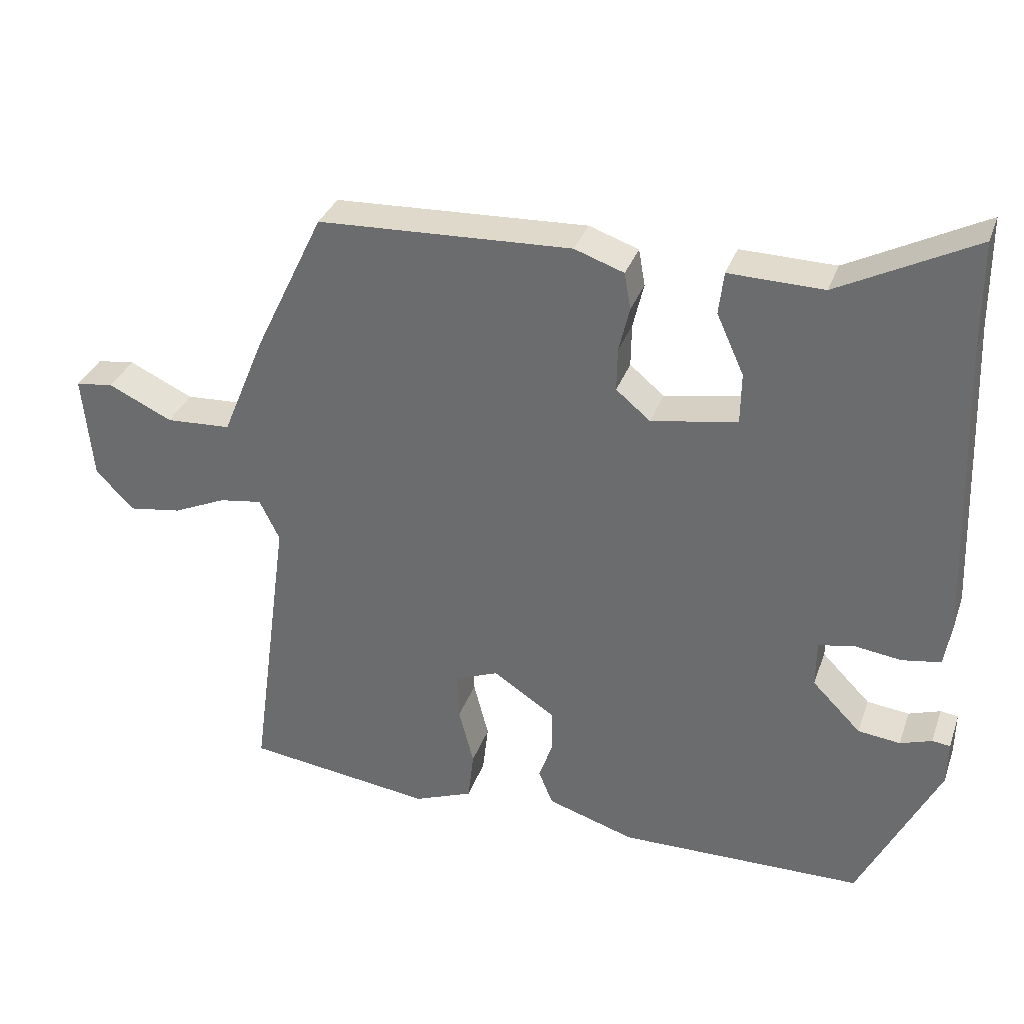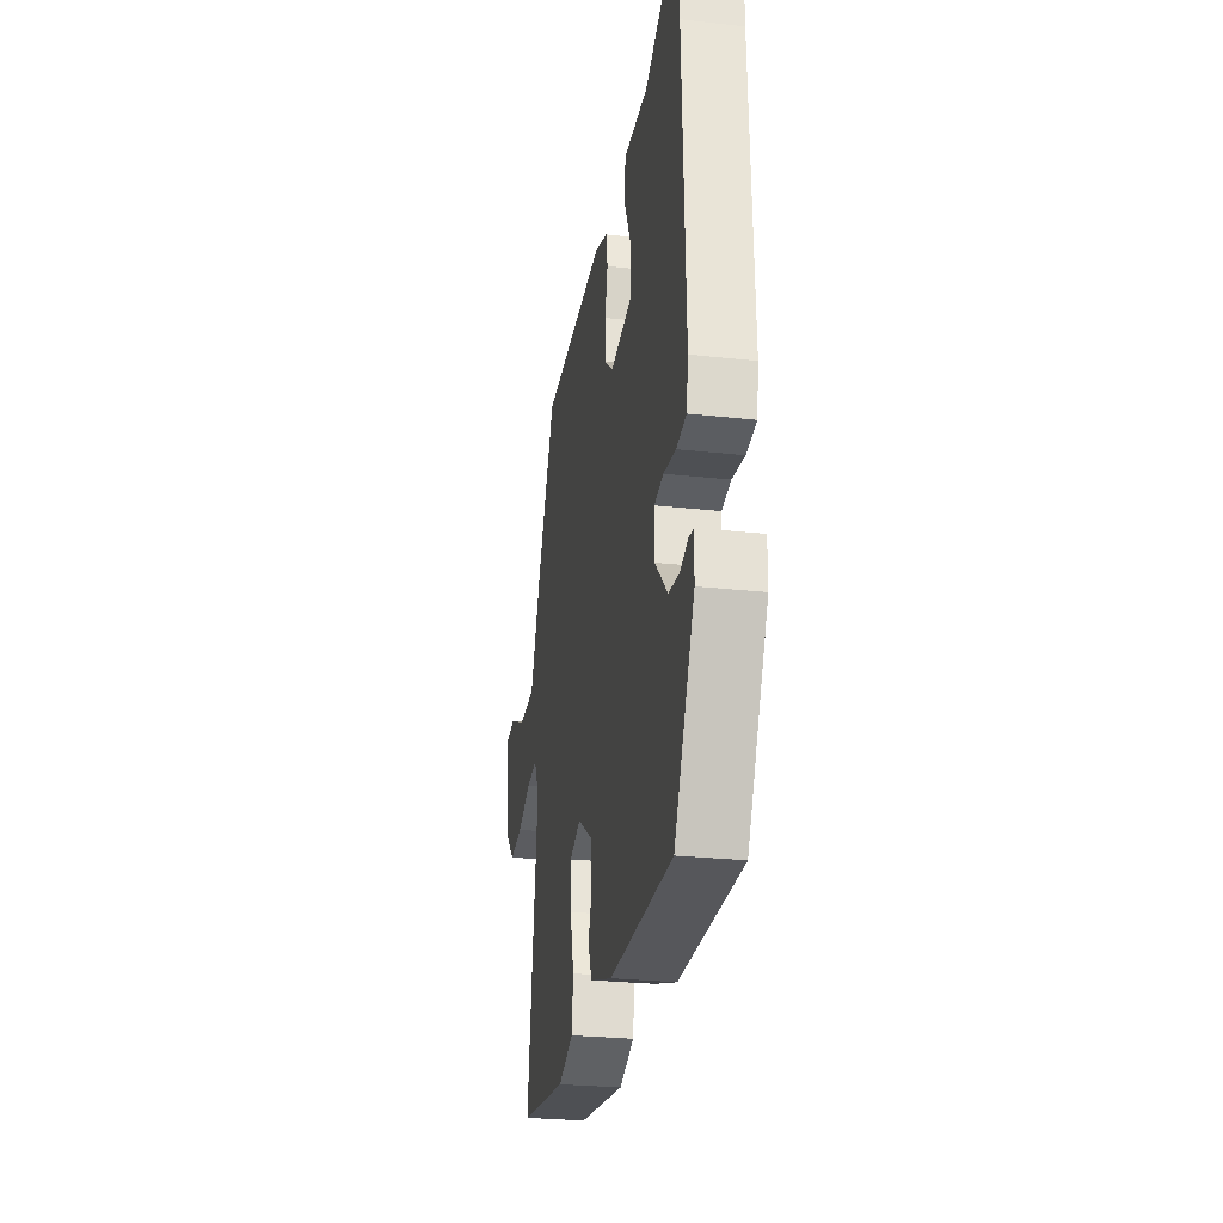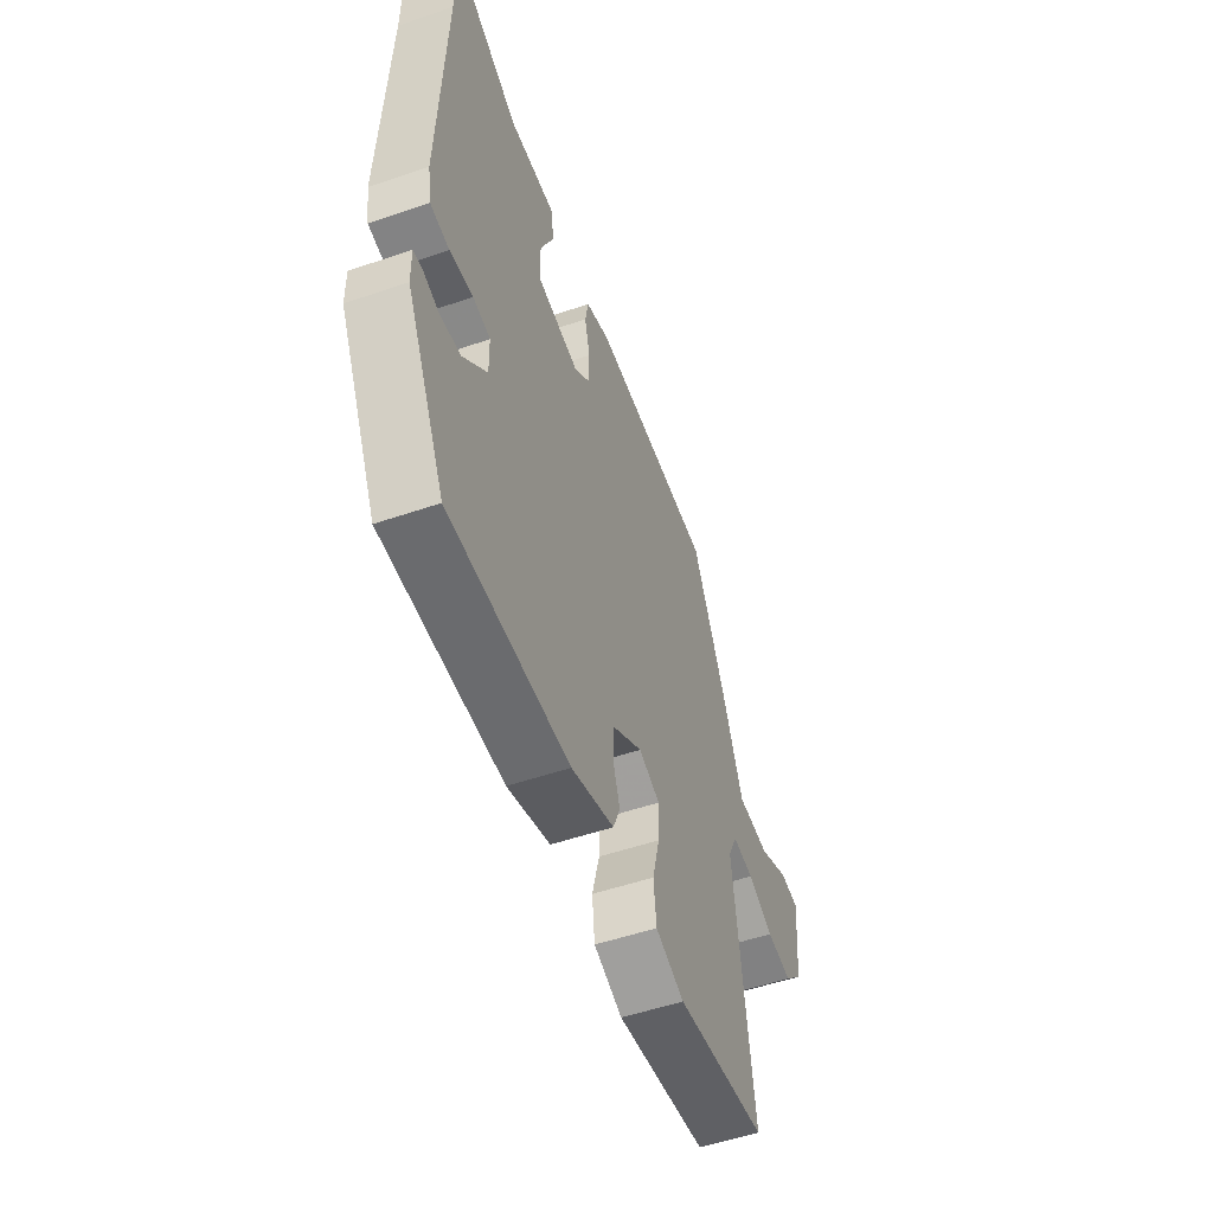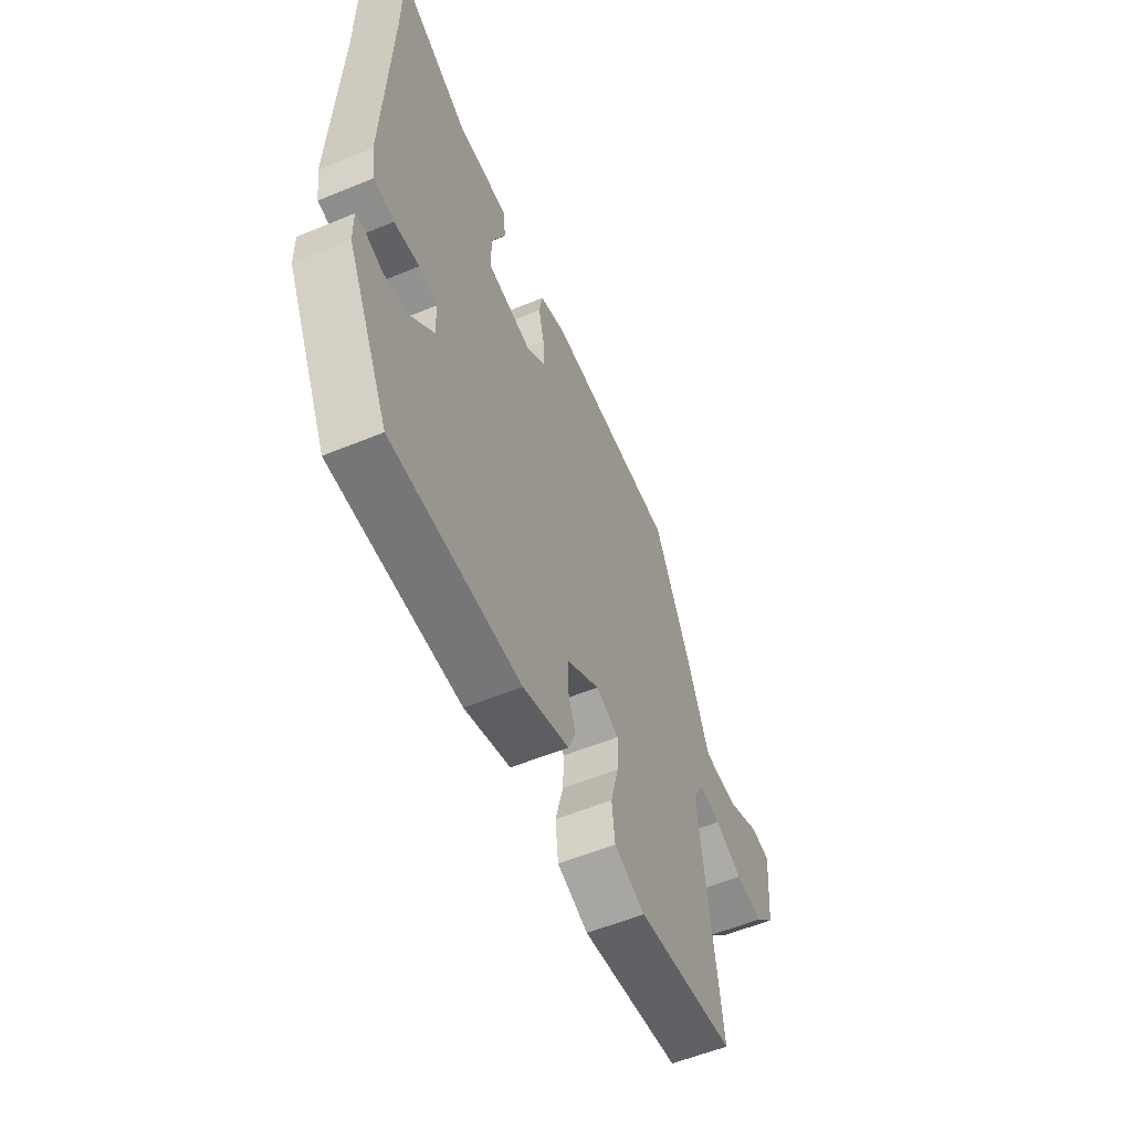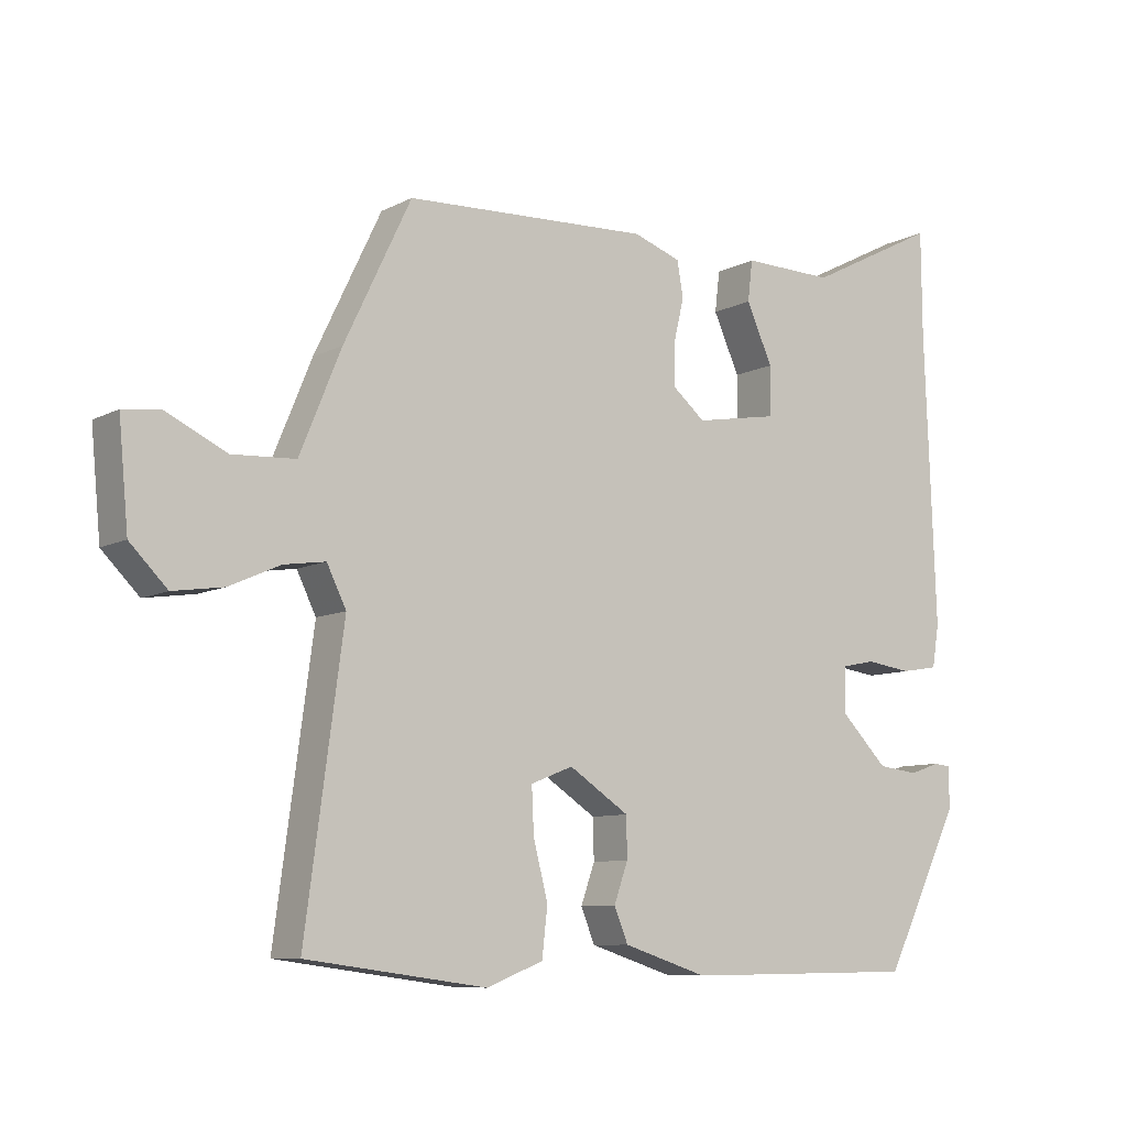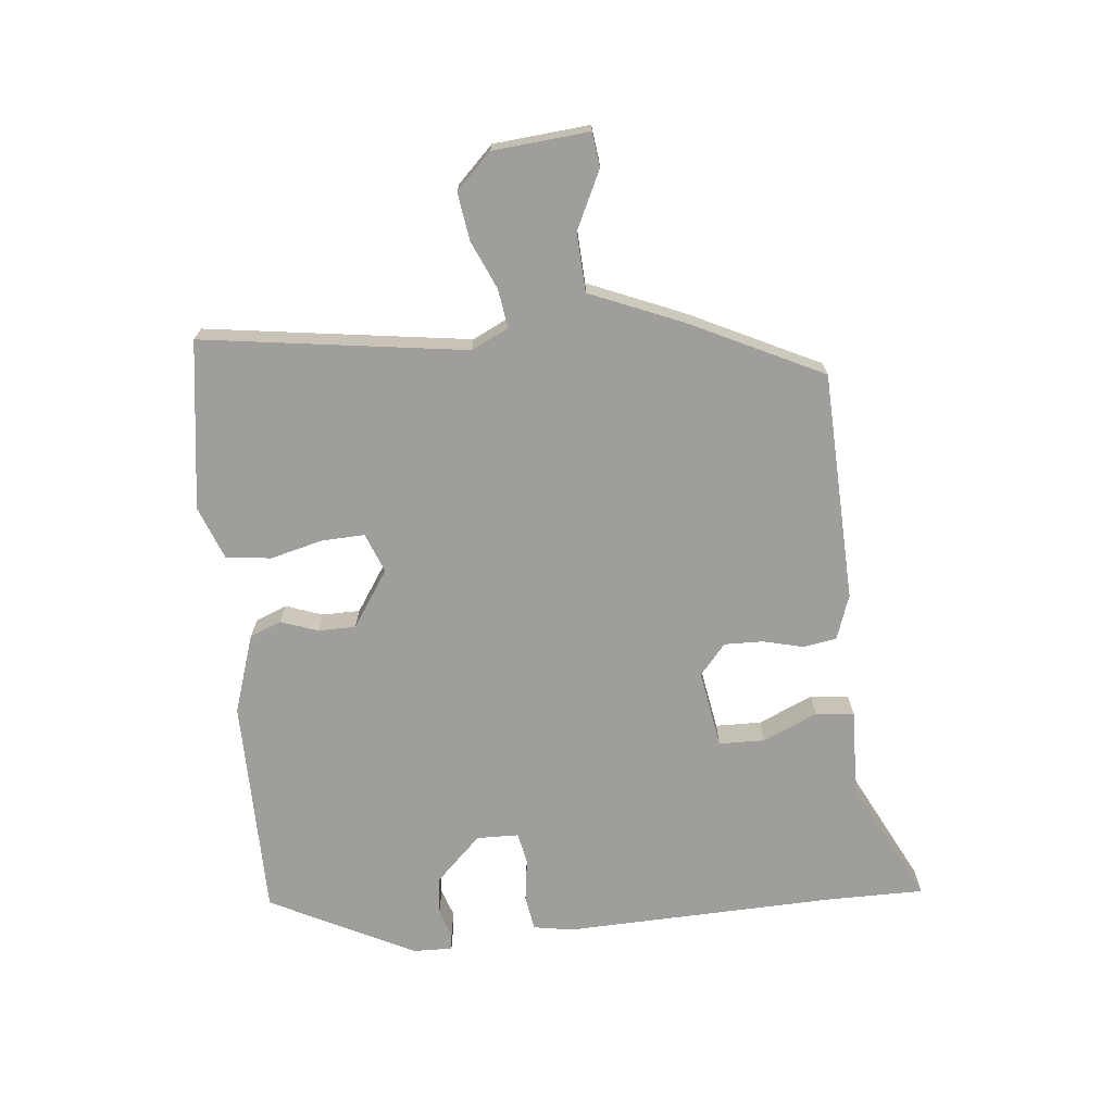
<metadata>
{"format":"obj","ext":"obj","renderer":"f3d","projection":"perspective","resolution":1024,"background":"white","views":[{"elev":33.2,"azim":18.0,"up":"+Z"},{"elev":-26.5,"azim":80.1,"up":"+Z"},{"elev":-52.7,"azim":110.2,"up":"+Z"},{"elev":-56.3,"azim":113.4,"up":"+Z"},{"elev":-8.8,"azim":-36.4,"up":"+Z"},{"elev":-70.8,"azim":-84.6,"up":"+Y"}]}
</metadata>
<code>
v 0.42 0.07 -0.47
v 0.079 0.07 -0.474
v -0.043 0.07 -0.435
v -0.063 0.07 -0.386
v -0.043 0.07 -0.329
v -0.044 0.07 -0.271
v -0.131 0.07 -0.214
v -0.192 0.07 -0.238
v -0.189 0.07 -0.304
v -0.168 0.07 -0.385
v -0.176 0.07 -0.455
v -0.258 0.07 -0.487
v -0.519 0.07 -0.452
v -0.464 0.07 -0.044
v -0.492 0.07 0.013
v -0.552 0.07 0.004
v -0.626 0.07 -0.029
v -0.699 0.07 -0.04
v -0.753 0.07 0.014
v -0.767 0.07 0.162
v -0.714 0.07 0.169
v -0.625 0.07 0.127
v -0.534 0.07 0.132
v -0.474 0.07 0.278
v -0.377 0.07 0.48
v -0.023 0.07 0.495
v 0.046 0.07 0.471
v 0.055 0.07 0.42
v 0.04 0.07 0.357
v 0.039 0.07 0.297
v 0.087 0.07 0.257
v 0.207 0.07 0.278
v 0.208 0.07 0.349
v 0.17 0.07 0.433
v 0.177 0.07 0.492
v 0.309 0.07 0.489
v 0.499 0.07 0.586
v 0.5 0.07 0.436
v 0.516 0.07 0.015
v 0.506 0.07 -0.046
v 0.452 0.07 -0.055
v 0.386 0.07 -0.046
v 0.337 0.07 -0.056
v 0.336 0.07 -0.121
v 0.404 0.07 -0.19
v 0.463 0.07 -0.197
v 0.507 0.07 -0.182
v 0.532 0.07 -0.185
v 0.531 0.07 -0.246
v 0.42 0 -0.47
v 0.079 0 -0.474
v -0.043 0 -0.435
v -0.063 0 -0.386
v -0.043 0 -0.329
v -0.044 0 -0.271
v -0.131 0 -0.214
v -0.192 0 -0.238
v -0.189 0 -0.304
v -0.168 0 -0.385
v -0.176 0 -0.455
v -0.258 0 -0.487
v -0.519 0 -0.452
v -0.464 0 -0.044
v -0.492 0 0.013
v -0.552 0 0.004
v -0.626 0 -0.029
v -0.699 0 -0.04
v -0.753 0 0.014
v -0.767 0 0.162
v -0.714 0 0.169
v -0.625 0 0.127
v -0.534 0 0.132
v -0.474 0 0.278
v -0.377 0 0.48
v -0.023 0 0.495
v 0.046 0 0.471
v 0.055 0 0.42
v 0.04 0 0.357
v 0.039 0 0.297
v 0.087 0 0.257
v 0.207 0 0.278
v 0.208 0 0.349
v 0.17 0 0.433
v 0.177 0 0.492
v 0.309 0 0.489
v 0.499 0 0.586
v 0.5 0 0.436
v 0.516 0 0.015
v 0.506 0 -0.046
v 0.452 0 -0.055
v 0.386 0 -0.046
v 0.337 0 -0.056
v 0.336 0 -0.121
v 0.404 0 -0.19
v 0.463 0 -0.197
v 0.507 0 -0.182
v 0.532 0 -0.185
v 0.531 0 -0.246
f 46 47 48 49
f 45 46 49 1
f 44 45 1 2
f 43 44 2 3
f 39 40 41 42
f 38 39 42 43
f 36 37 38 43
f 33 34 35 36
f 32 33 36 43
f 31 32 43 3
f 26 27 28 29
f 26 29 30
f 23 24 25 26
f 23 26 30
f 19 20 21 22
f 19 22 23
f 16 17 18 19
f 15 16 19 23
f 14 15 23 30
f 9 10 11 12
f 8 9 12 13
f 3 4 5
f 30 31 3 5
f 8 13 14 30
f 7 8 30
f 6 7 30
f 5 6 30
f 98 97 96 95
f 50 98 95 94
f 51 50 94 93
f 52 51 93 92
f 91 90 89 88
f 92 91 88 87
f 92 87 86 85
f 85 84 83 82
f 92 85 82 81
f 52 92 81 80
f 78 77 76 75
f 79 78 75
f 75 74 73 72
f 79 75 72
f 71 70 69 68
f 72 71 68
f 68 67 66 65
f 72 68 65 64
f 79 72 64 63
f 61 60 59 58
f 62 61 58 57
f 54 53 52
f 54 52 80 79
f 79 63 62 57
f 79 57 56
f 79 56 55
f 79 55 54
f 1 50 51 2
f 2 51 52 3
f 3 52 53 4
f 4 53 54 5
f 5 54 55 6
f 6 55 56 7
f 7 56 57 8
f 8 57 58 9
f 9 58 59 10
f 10 59 60 11
f 11 60 61 12
f 12 61 62 13
f 13 62 63 14
f 14 63 64 15
f 15 64 65 16
f 16 65 66 17
f 17 66 67 18
f 18 67 68 19
f 19 68 69 20
f 20 69 70 21
f 21 70 71 22
f 22 71 72 23
f 23 72 73 24
f 24 73 74 25
f 25 74 75 26
f 26 75 76 27
f 27 76 77 28
f 28 77 78 29
f 29 78 79 30
f 30 79 80 31
f 31 80 81 32
f 32 81 82 33
f 33 82 83 34
f 34 83 84 35
f 35 84 85 36
f 36 85 86 37
f 37 86 87 38
f 38 87 88 39
f 39 88 89 40
f 40 89 90 41
f 41 90 91 42
f 42 91 92 43
f 43 92 93 44
f 44 93 94 45
f 45 94 95 46
f 46 95 96 47
f 47 96 97 48
f 48 97 98 49
f 49 98 50 1

</code>
